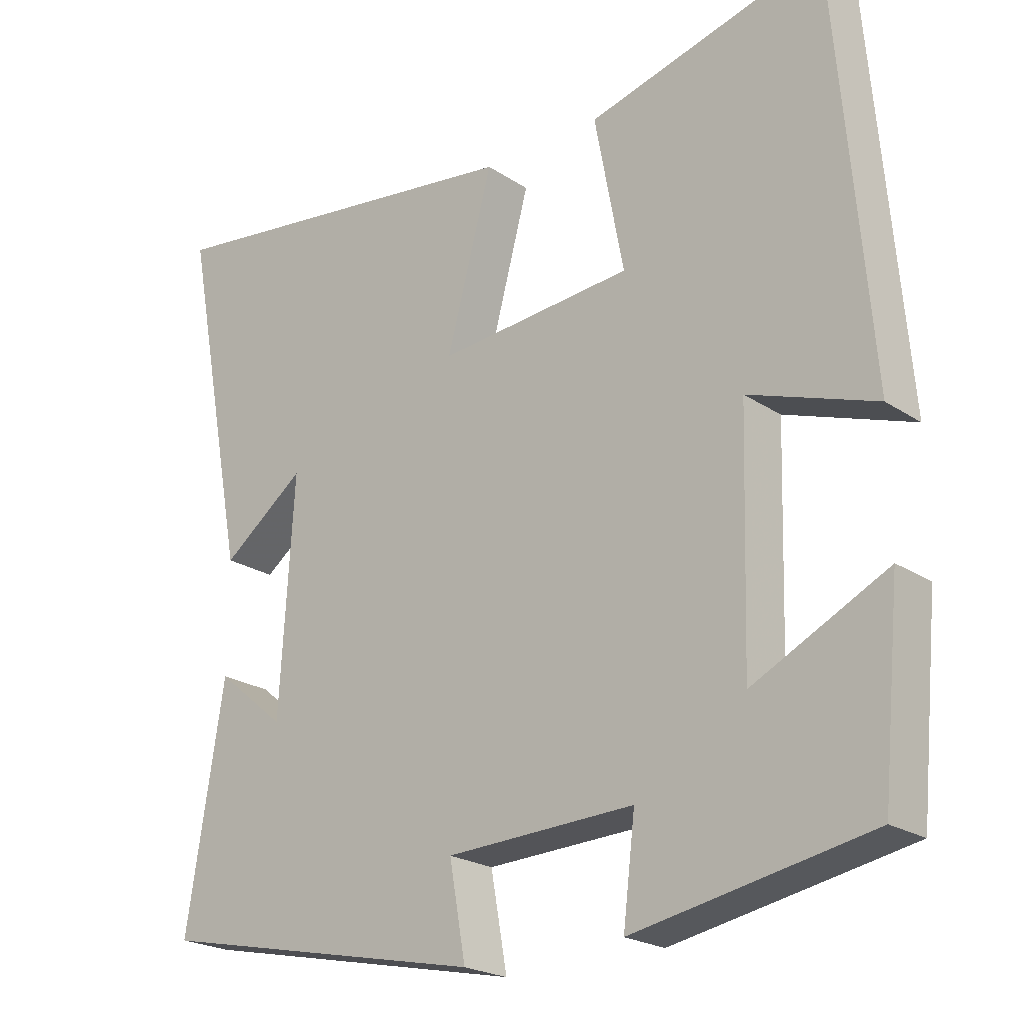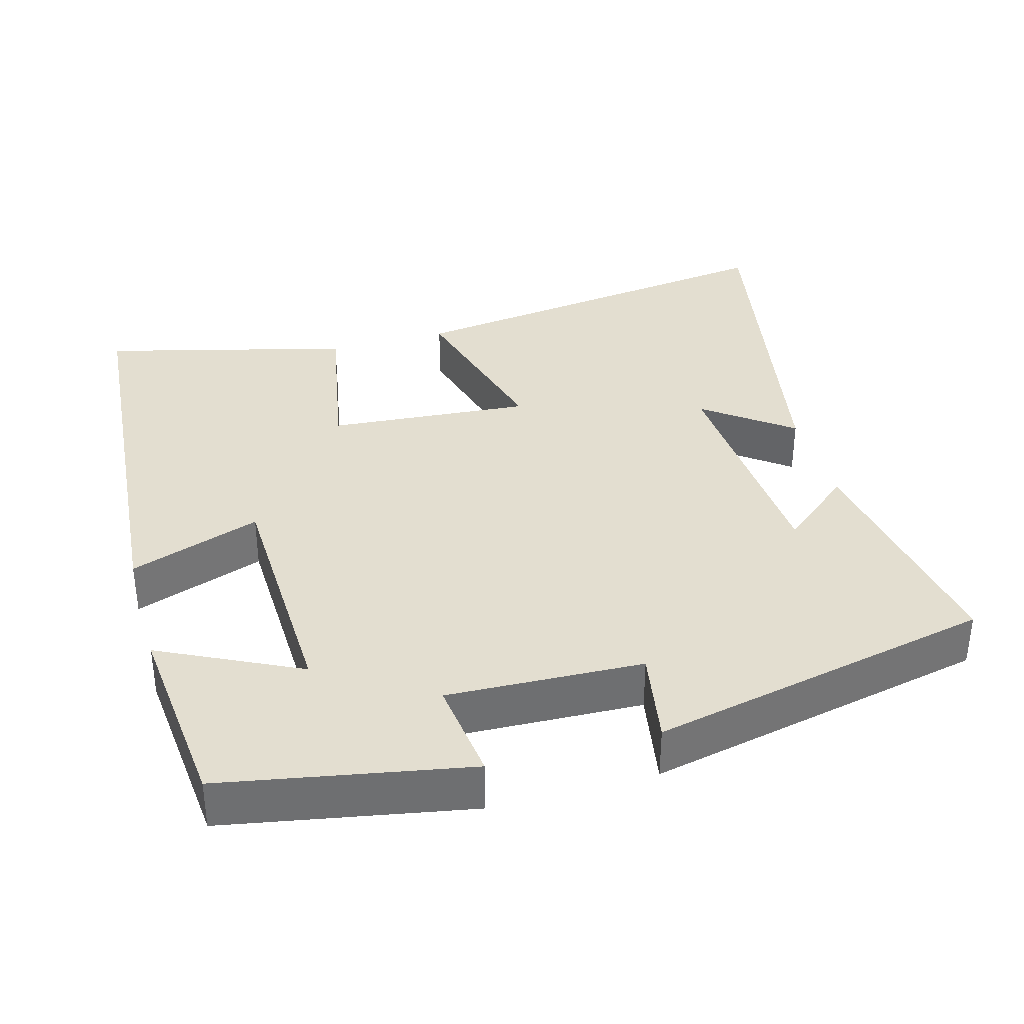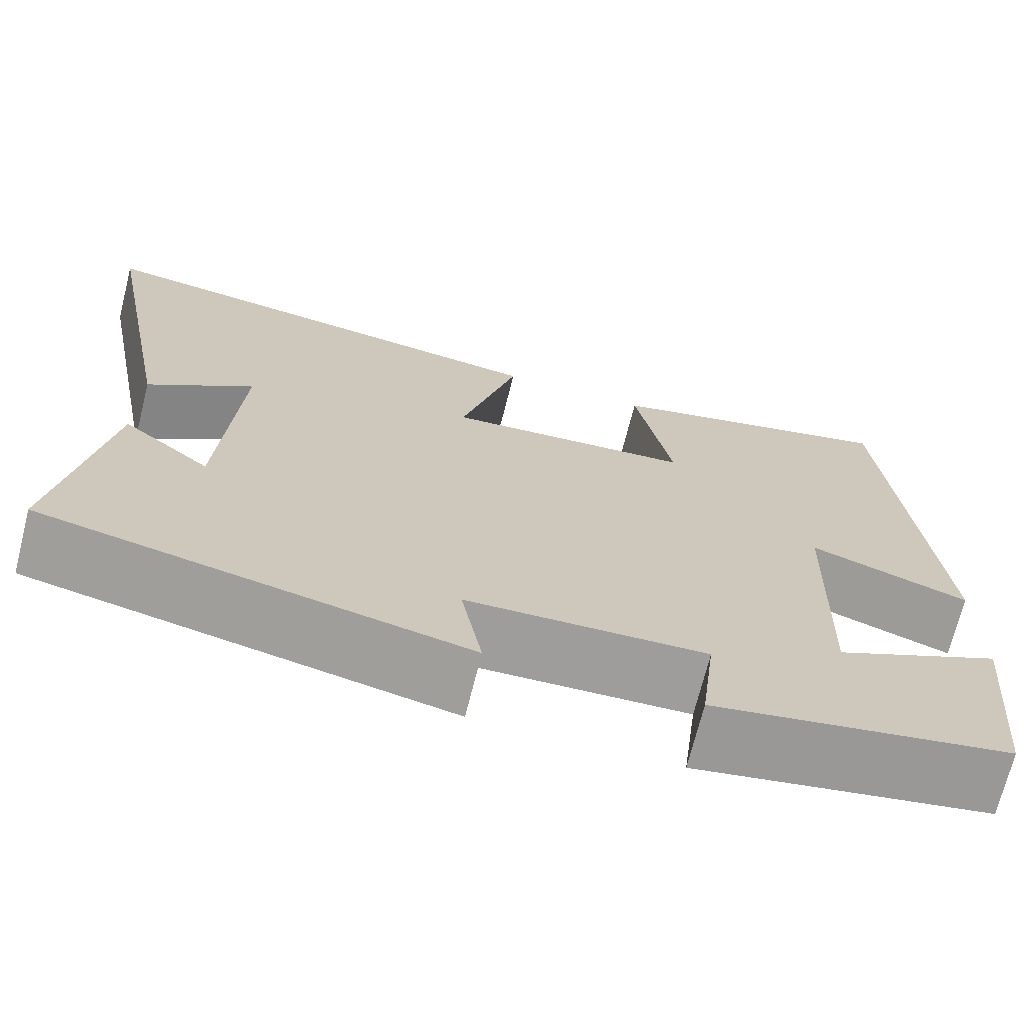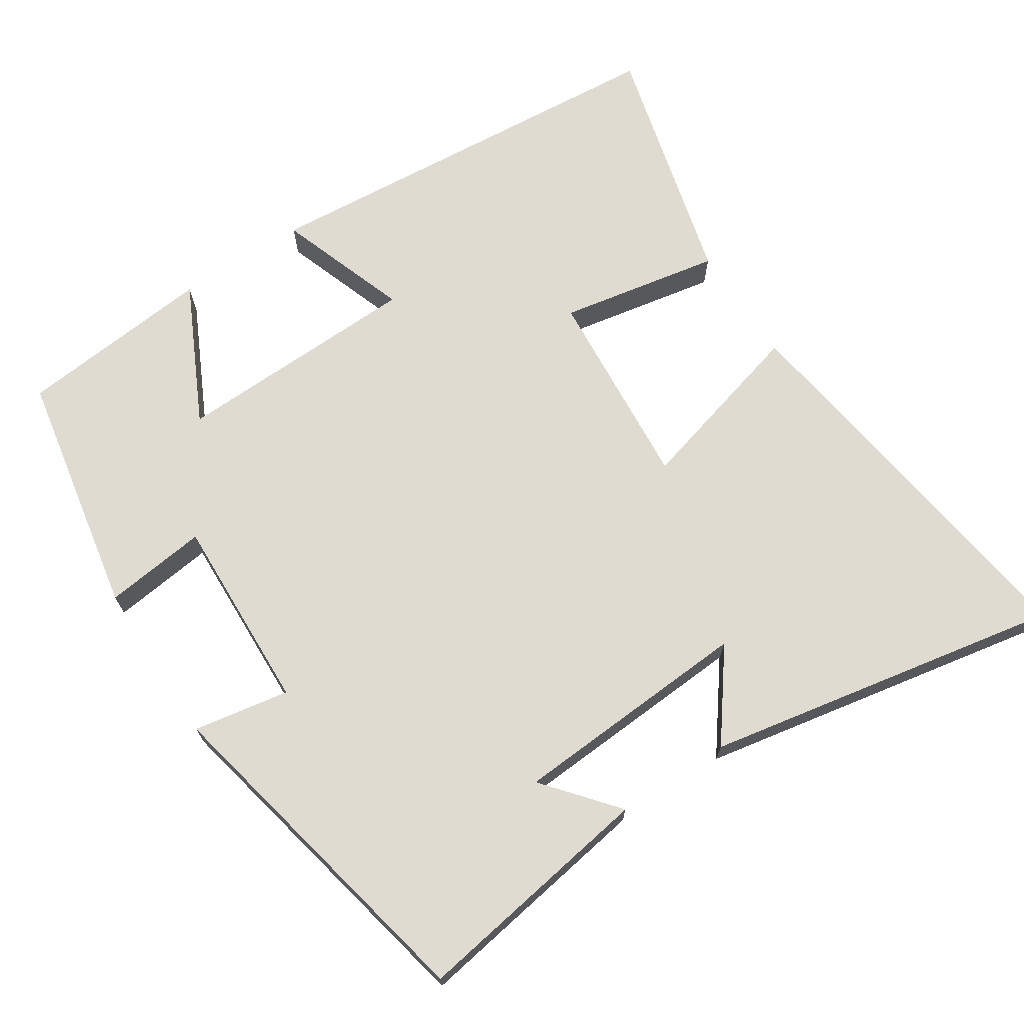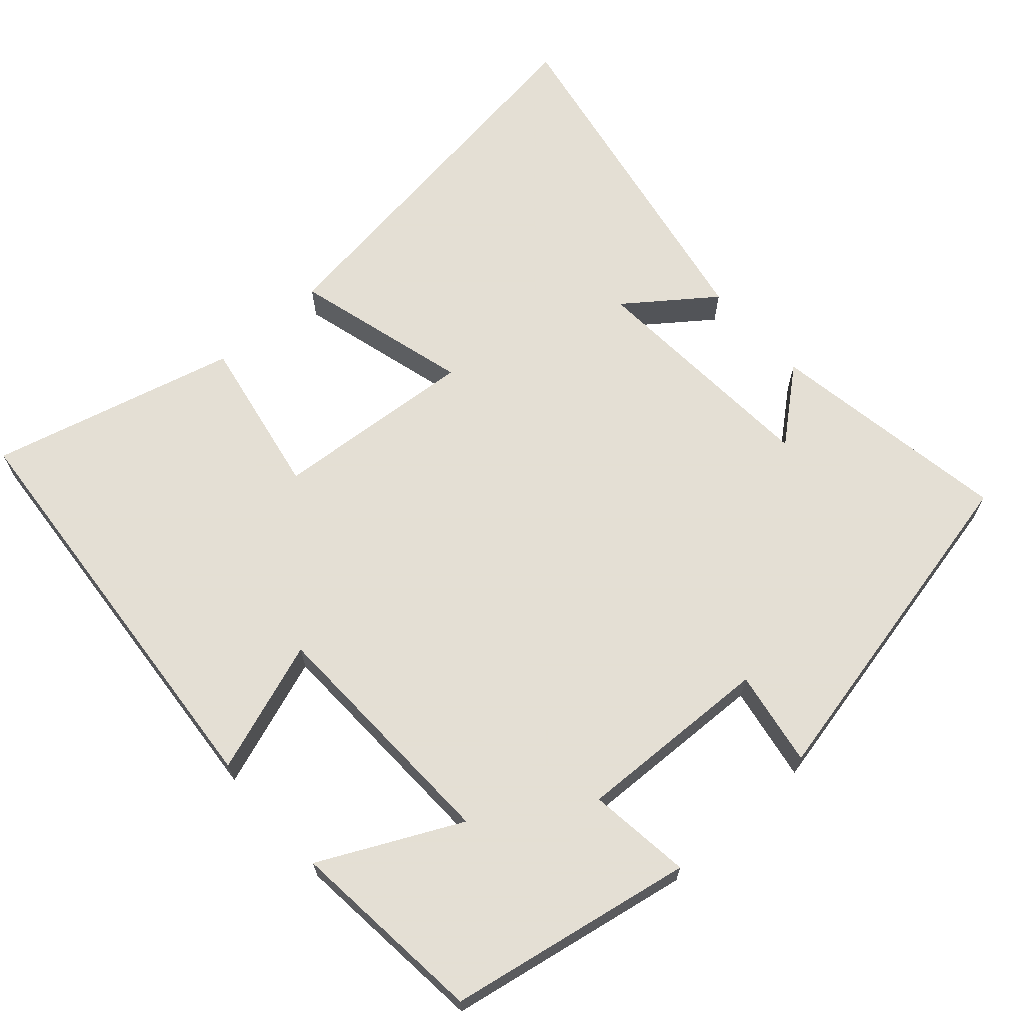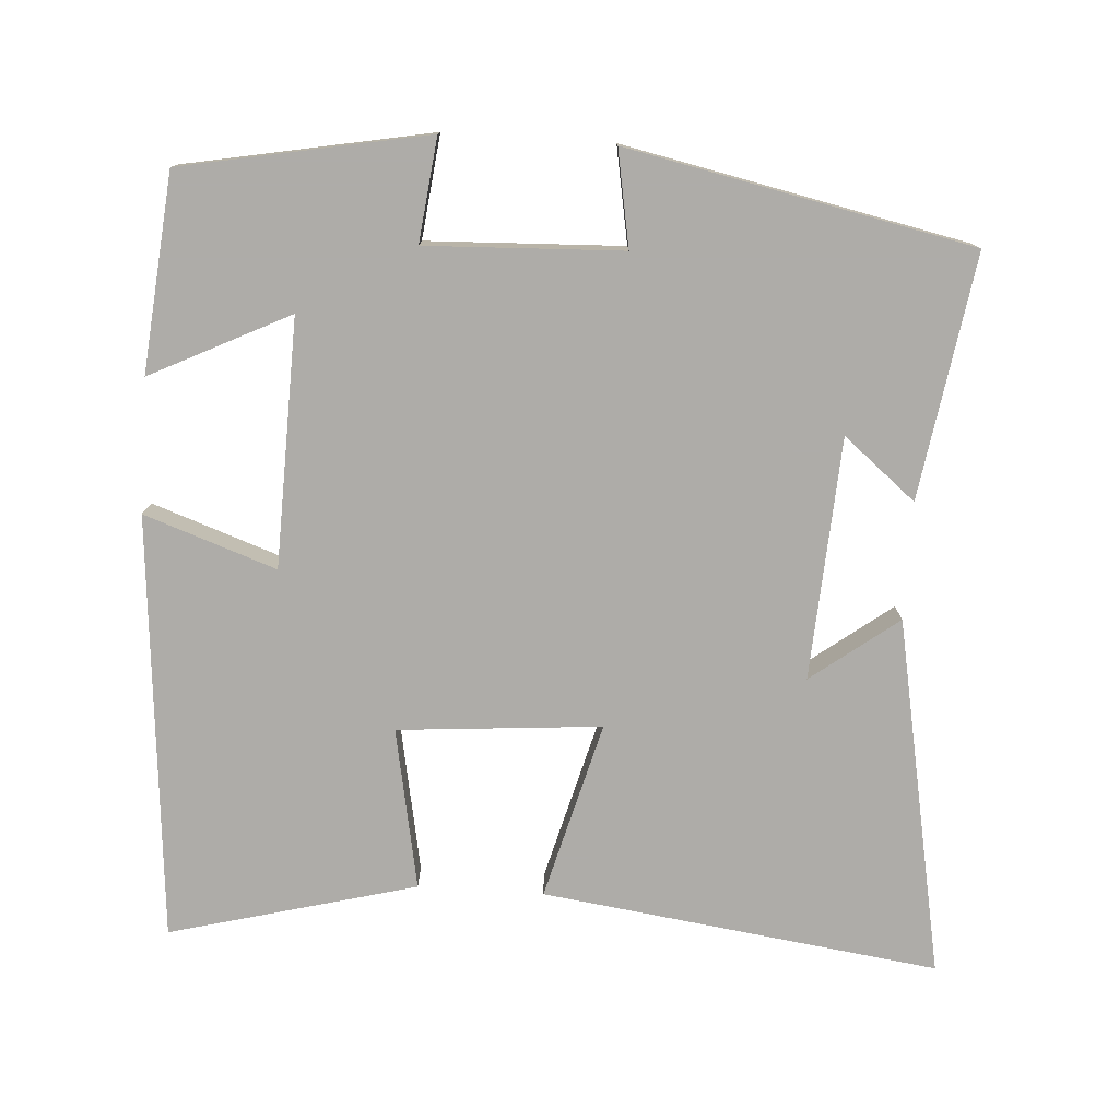
<metadata>
{"format":"obj","ext":"obj","renderer":"f3d","projection":"perspective","resolution":1024,"background":"white","views":[{"elev":-22.3,"azim":41.3,"up":"+Z"},{"elev":35.8,"azim":164.3,"up":"+Y"},{"elev":-70.8,"azim":-14.1,"up":"+Z"},{"elev":69.8,"azim":-123.2,"up":"+Y"},{"elev":66.3,"azim":138.2,"up":"+Y"},{"elev":-77.0,"azim":176.4,"up":"+Y"}]}
</metadata>
<code>
v -0.553 0.07 -0.401
v -0.5 0.07 -0.07
v -0.402 0.07 -0.151
v -0.382 0.07 0.177
v -0.5 0.07 0.088
v -0.592 0.07 0.574
v -0.053 0.07 0.5
v -0.118 0.07 0.259
v 0.158 0.07 0.281
v 0.117 0.07 0.5
v 0.452 0.07 0.587
v 0.5 0.07 0.009
v 0.321 0.07 0.072
v 0.311 0.07 -0.264
v 0.5 0.07 -0.171
v 0.474 0.07 -0.438
v 0.141 0.07 -0.5
v 0.158 0.07 -0.36
v -0.108 0.07 -0.37
v -0.085 0.07 -0.5
v -0.553 0 -0.401
v -0.5 0 -0.07
v -0.402 0 -0.151
v -0.382 0 0.177
v -0.5 0 0.088
v -0.592 0 0.574
v -0.053 0 0.5
v -0.118 0 0.259
v 0.158 0 0.281
v 0.117 0 0.5
v 0.452 0 0.587
v 0.5 0 0.009
v 0.321 0 0.072
v 0.311 0 -0.264
v 0.5 0 -0.171
v 0.474 0 -0.438
v 0.141 0 -0.5
v 0.158 0 -0.36
v -0.108 0 -0.37
v -0.085 0 -0.5
f 19 20 1
f 16 17 18
f 15 16 18
f 14 15 18
f 13 14 18 19
f 11 12 13
f 10 11 13
f 9 10 13
f 13 19 1
f 9 13 1
f 8 9 1
f 4 5 6 7
f 3 4 7 8
f 1 2 3
f 1 3 8
f 21 40 39
f 38 37 36
f 38 36 35
f 38 35 34
f 39 38 34 33
f 33 32 31
f 33 31 30
f 33 30 29
f 21 39 33
f 21 33 29
f 21 29 28
f 27 26 25 24
f 28 27 24 23
f 23 22 21
f 28 23 21
f 1 21 22 2
f 2 22 23 3
f 3 23 24 4
f 4 24 25 5
f 5 25 26 6
f 6 26 27 7
f 7 27 28 8
f 8 28 29 9
f 9 29 30 10
f 10 30 31 11
f 11 31 32 12
f 12 32 33 13
f 13 33 34 14
f 14 34 35 15
f 15 35 36 16
f 16 36 37 17
f 17 37 38 18
f 18 38 39 19
f 19 39 40 20
f 20 40 21 1

</code>
